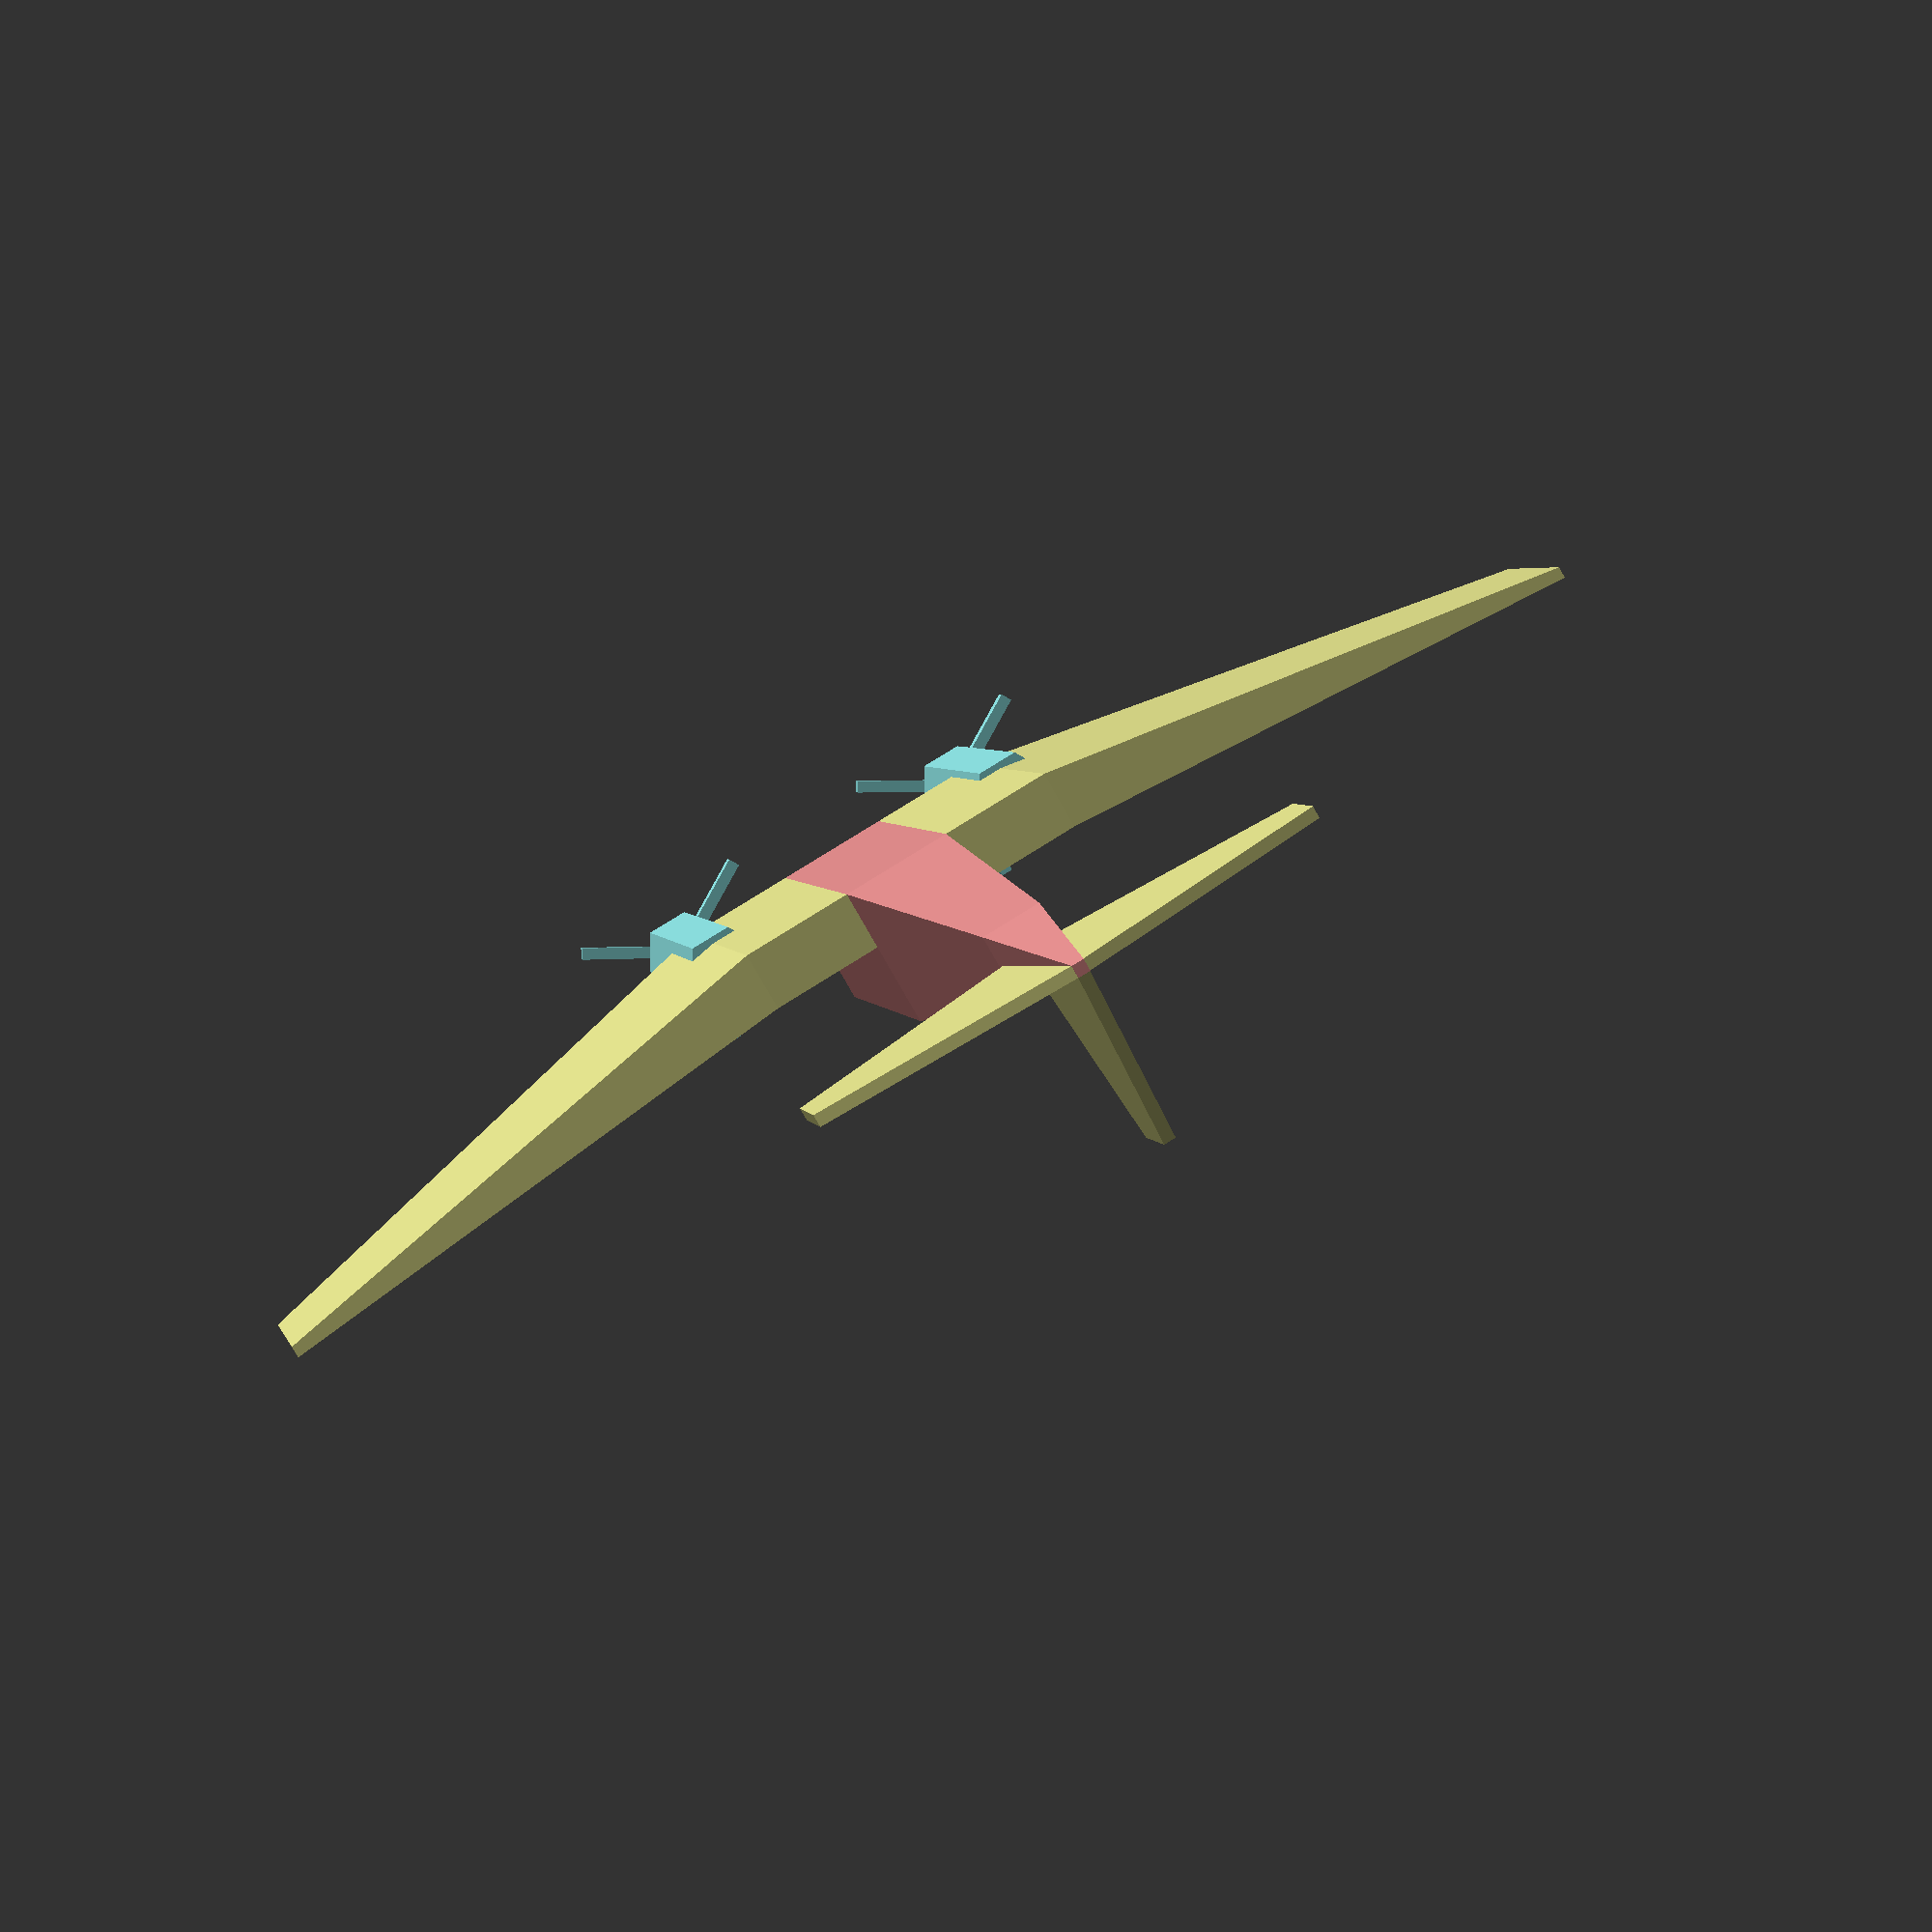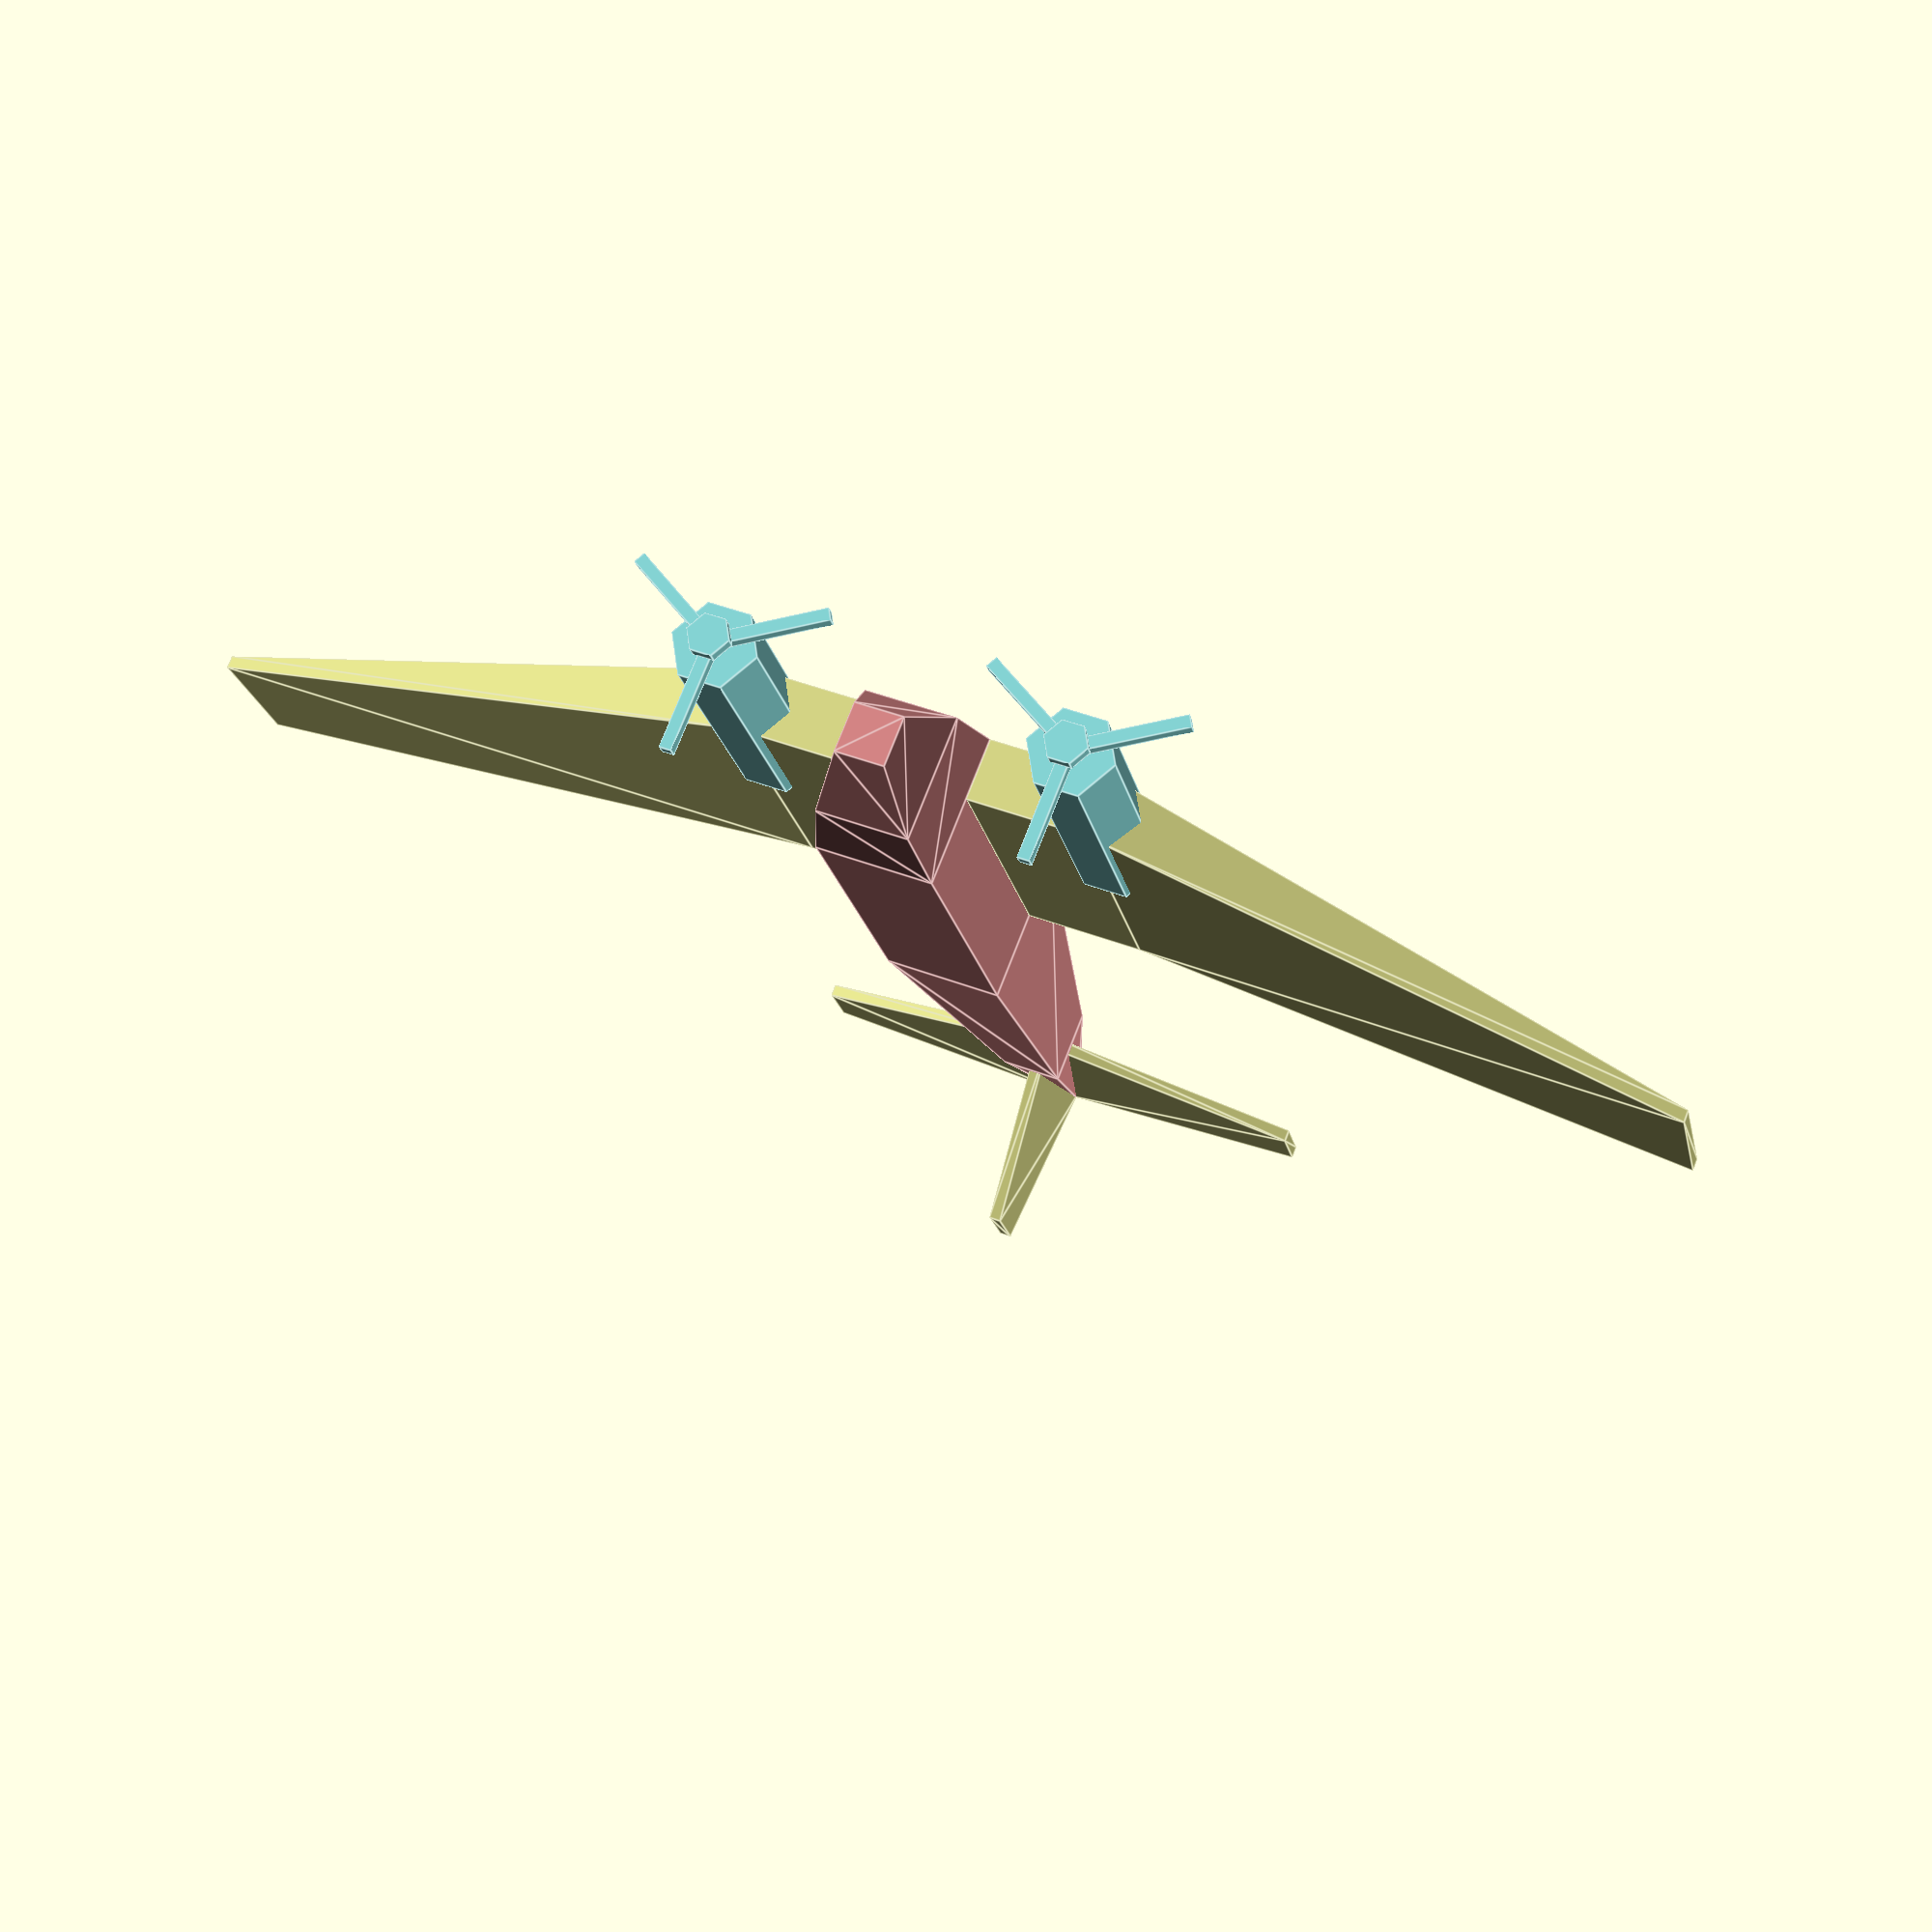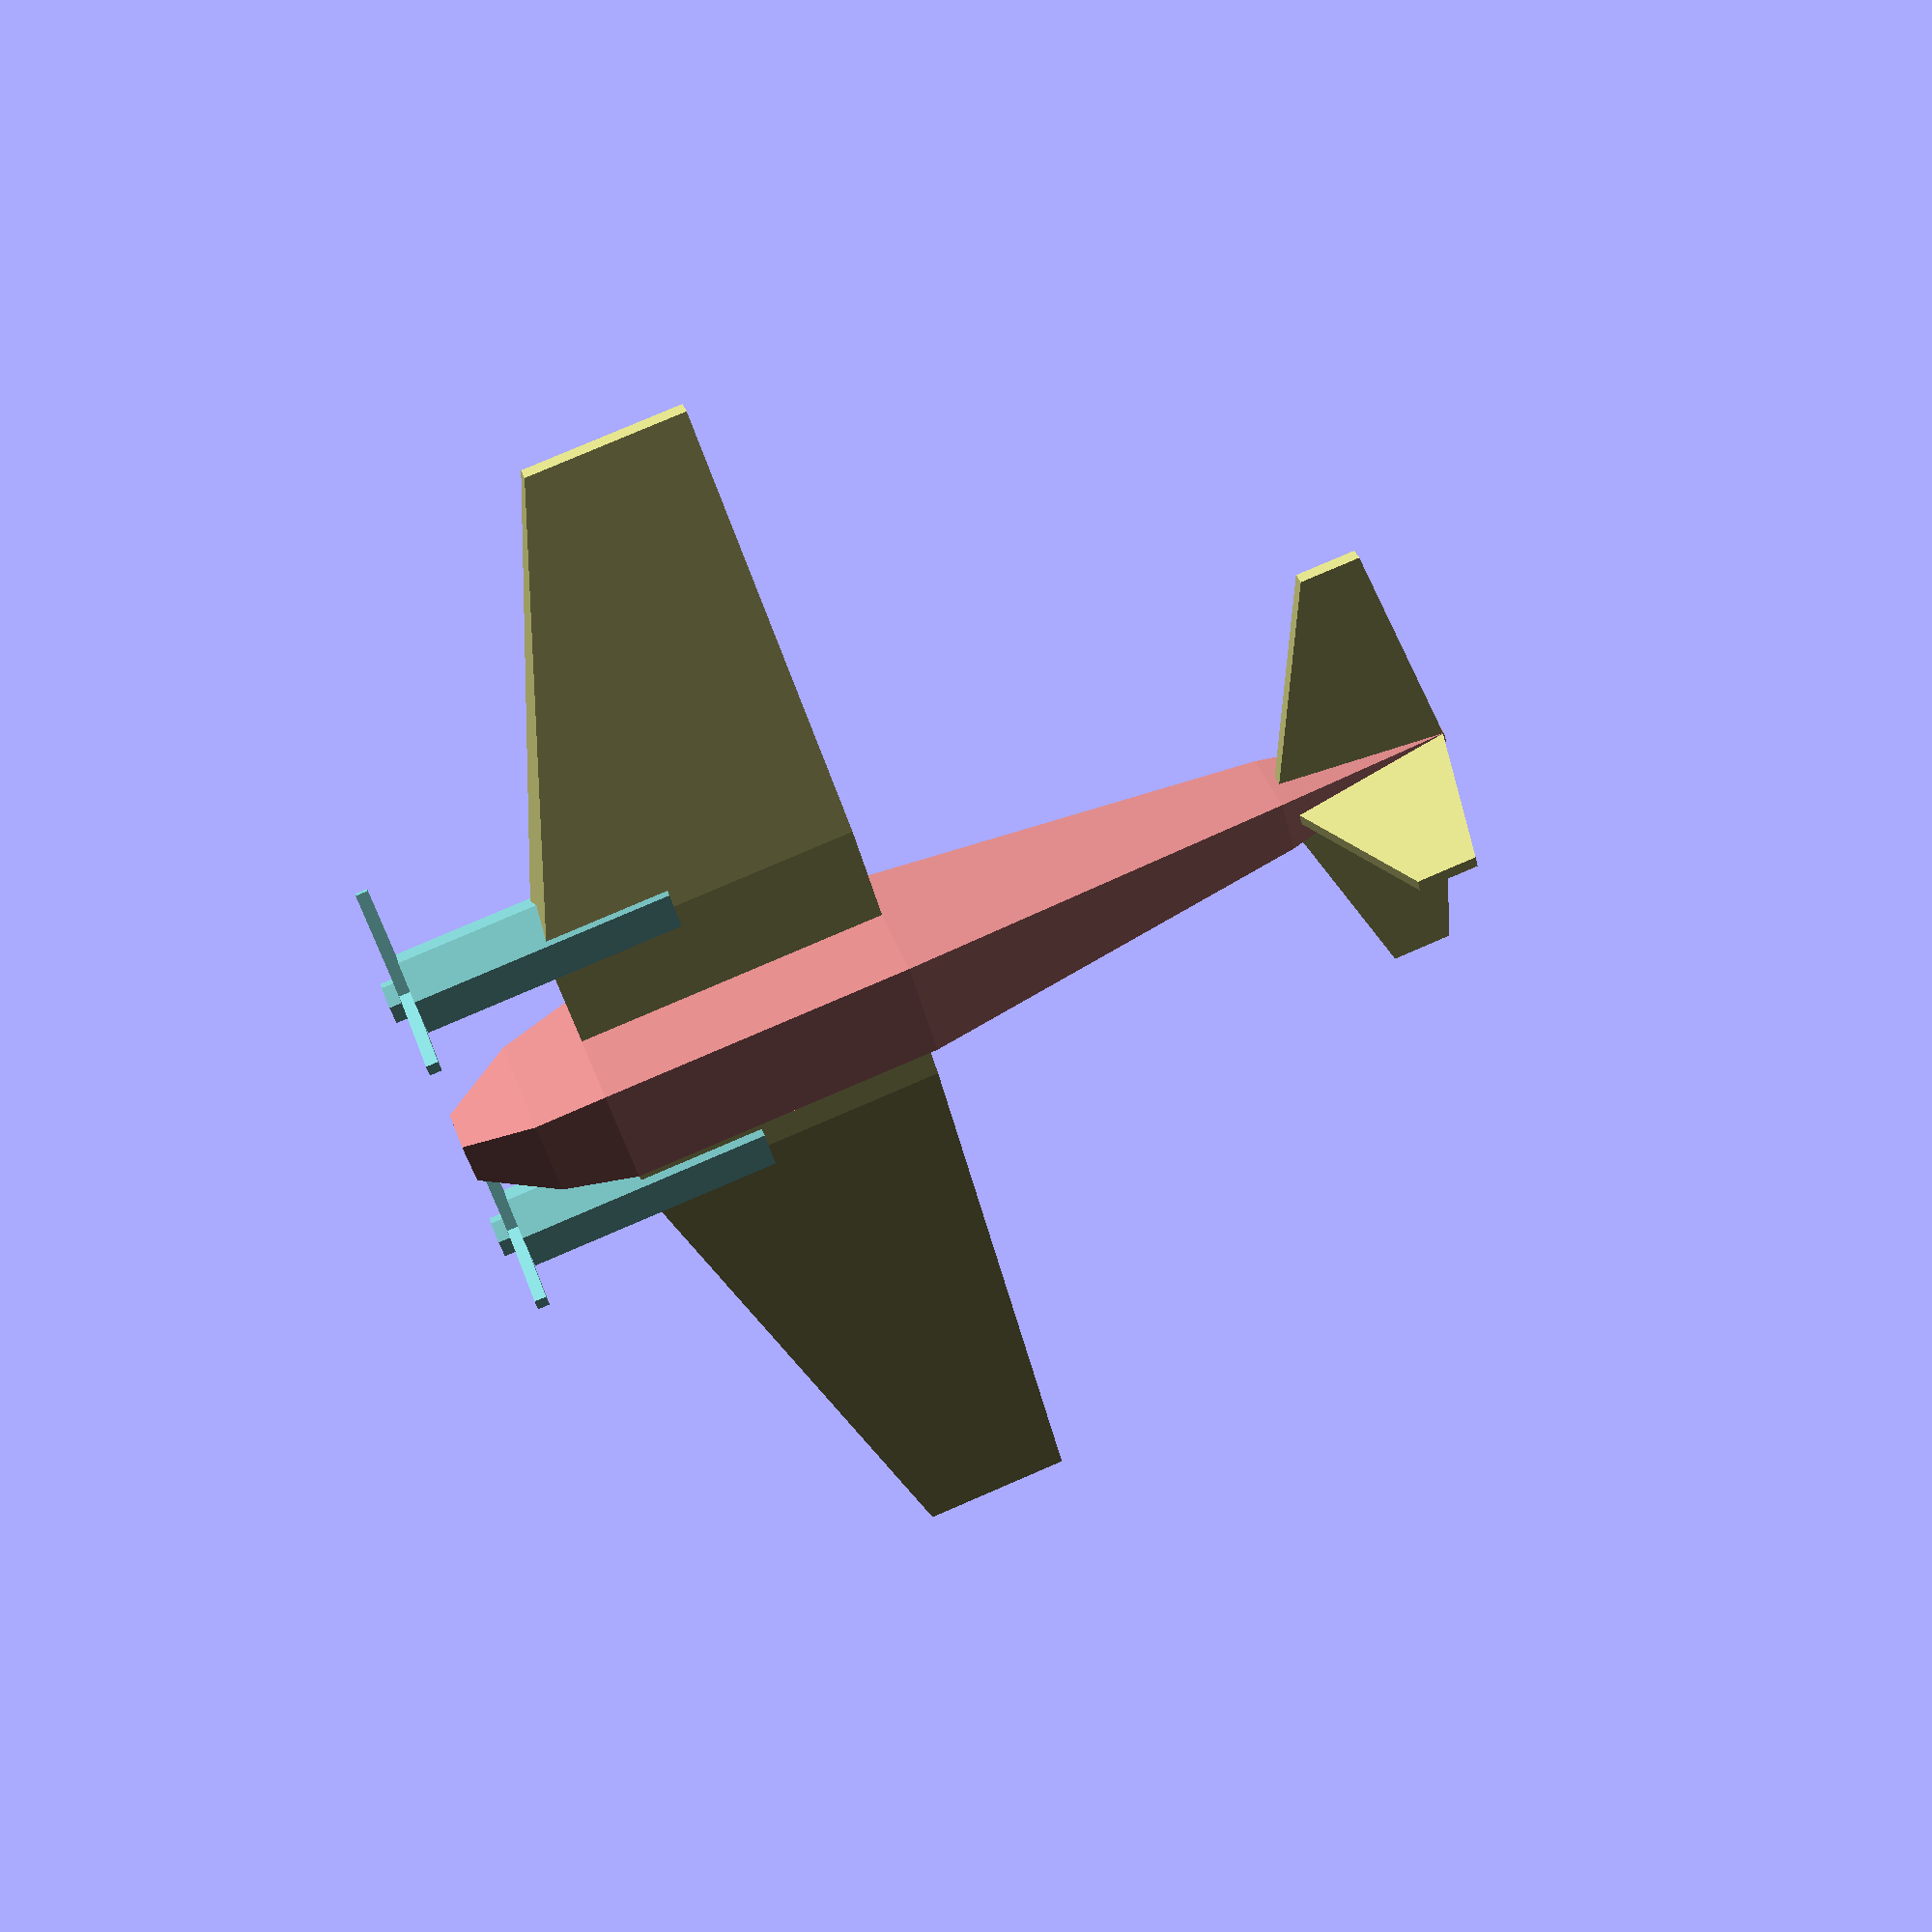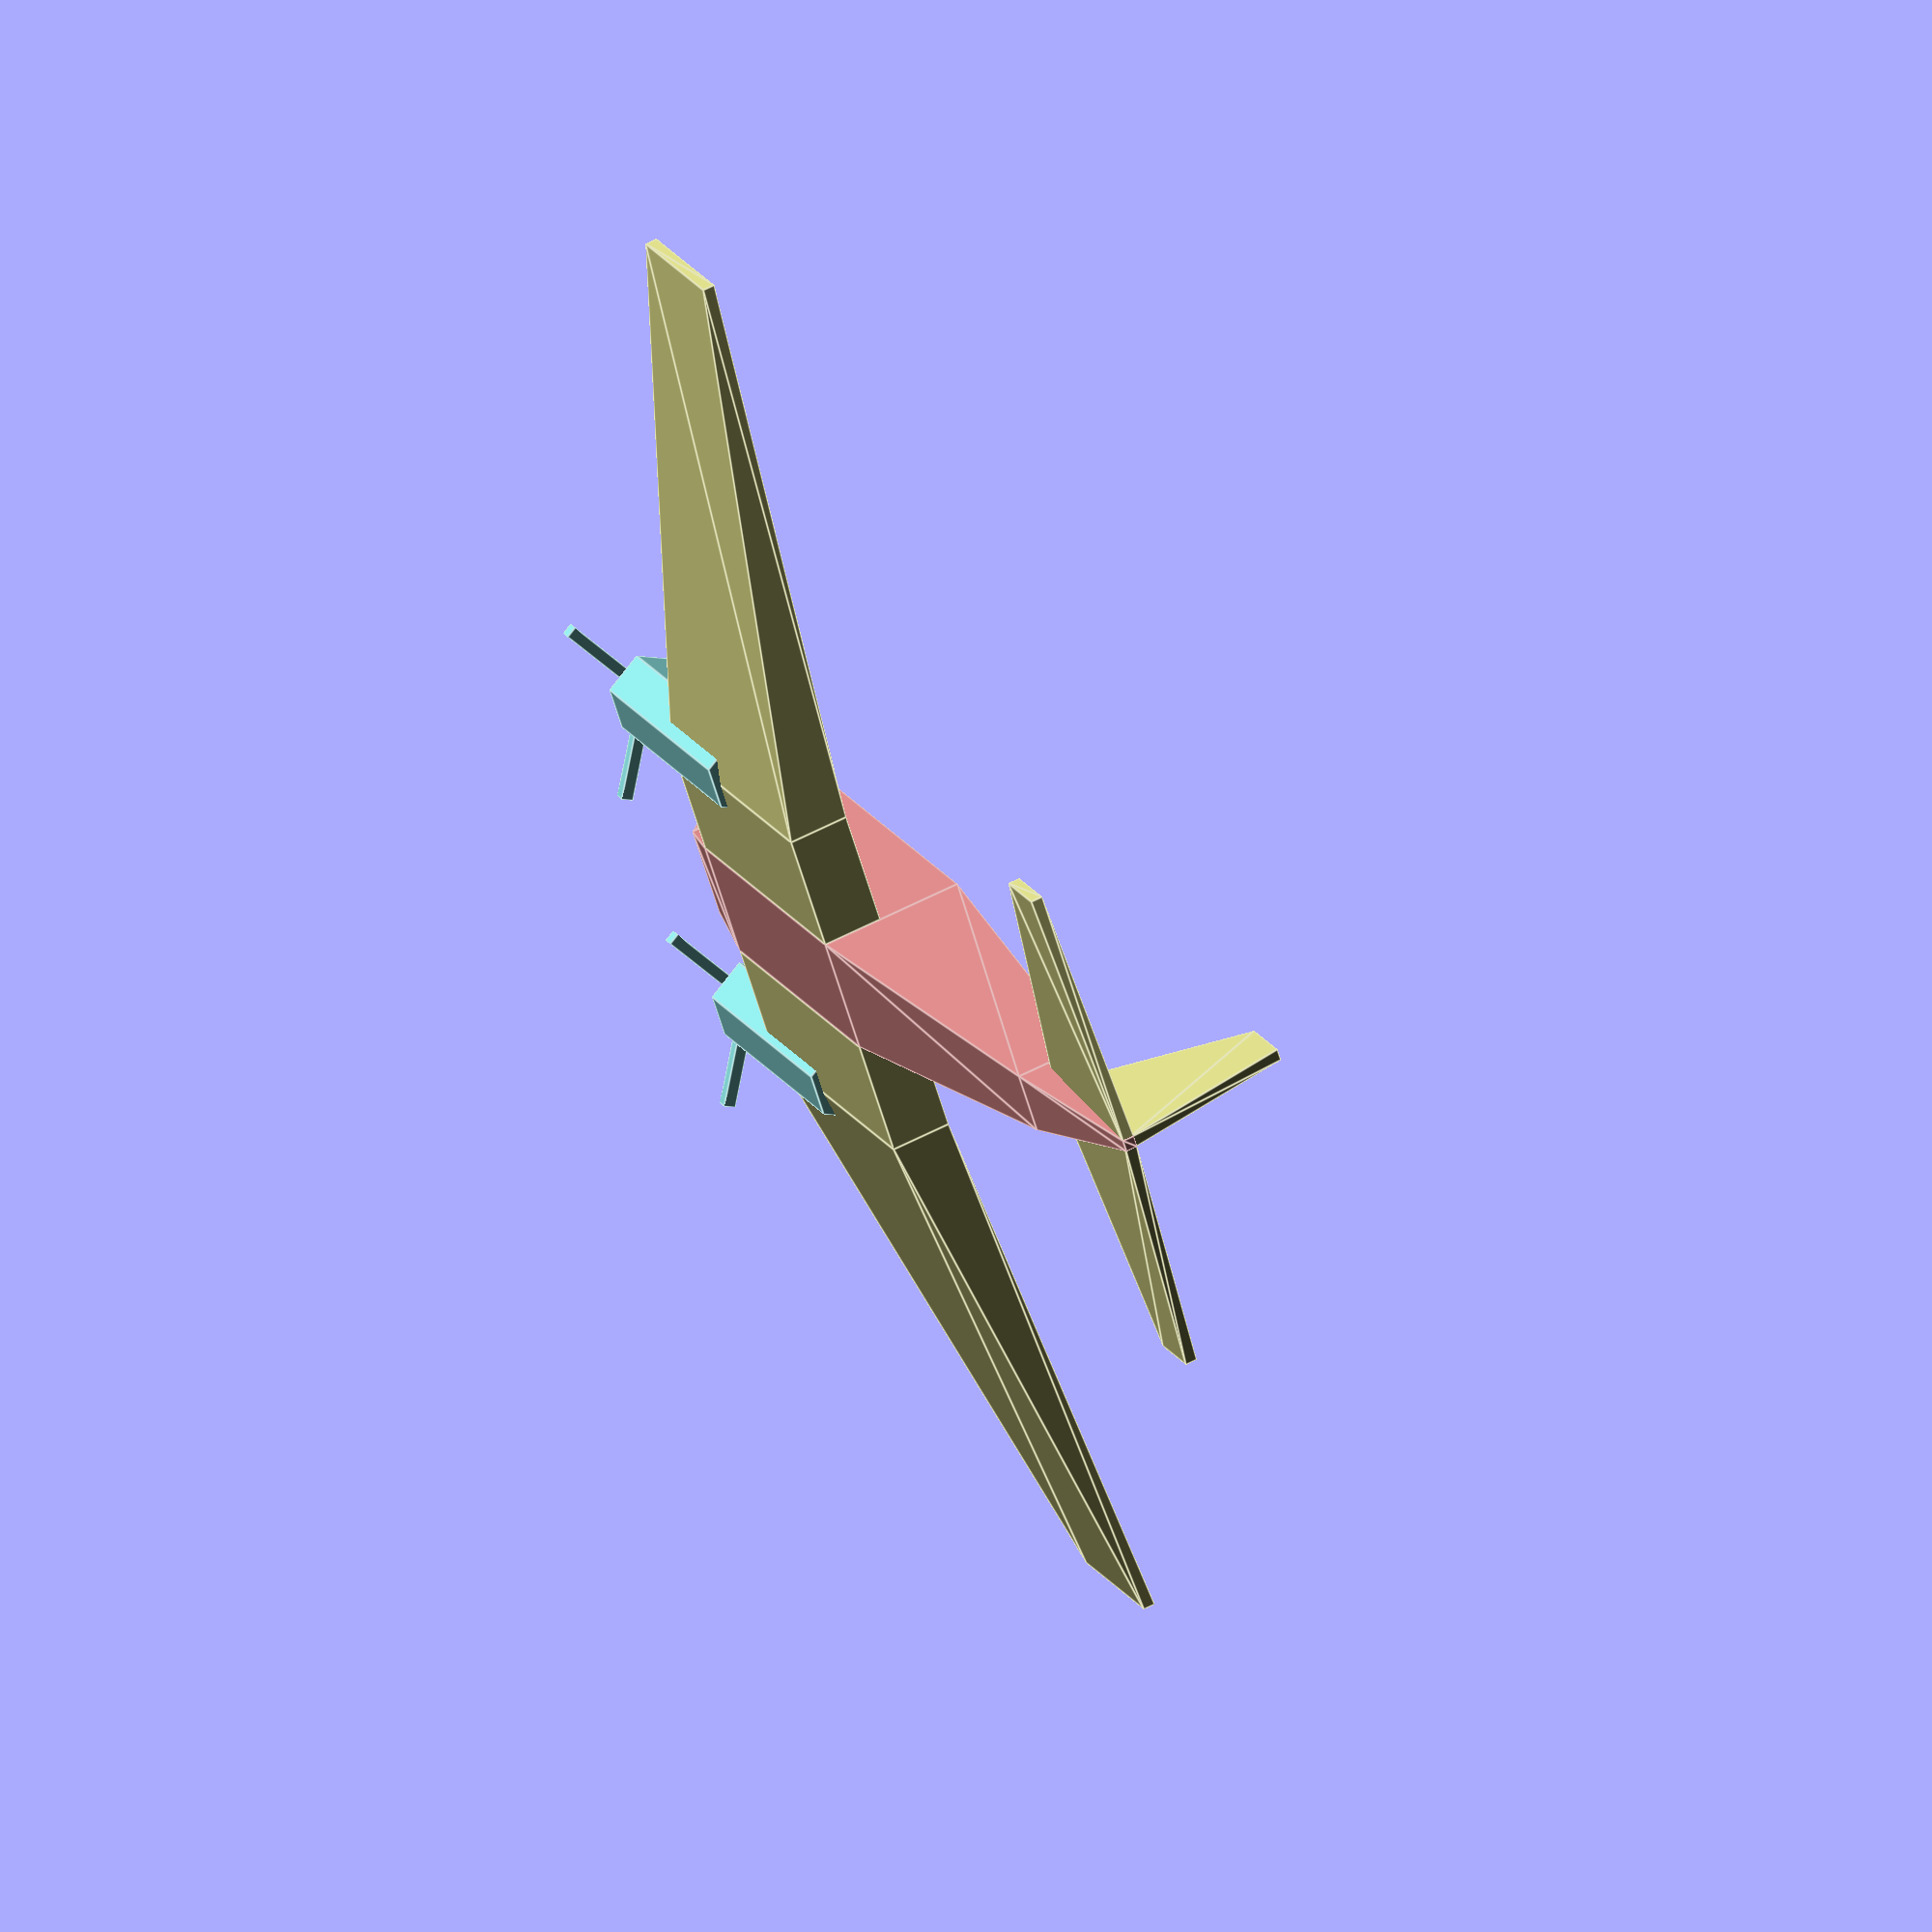
<openscad>
/*
Heinkel He 111 from behind;
scale: 1 unit = 9.2 mm (actual wingspan = 22.6 metres)
Source:
https://commons.wikimedia.org/wiki/File:Heinkel_He_111_H-1_3-view_line_drawing.svg
Y=0 at middle of wings; Z=0 at centerline of thickest fuselage;
Polyhedra conventions:
    - sort vertices first by Z, then by Y, then by X
    - within a face, start from the smallest vertex index
    - sort faces first by first vertex etc.
    - X=0 between X_min and X_max; same for Y, Z
    - center of mass close to origin
*/

/*
Sections of fuselage from front to rear:
    1, 2: nose cone
    3: from leading to trailing edge of wings
    4: frustum, from trailing edge of wings to leading edge of horiz. stabil.
    5: tail
*/
FUL1 = 120;
FUW1 =  80;
FUH1 =  80;
FUL2 = 120;
FUW2 = 150;
FUH2 = 200;
FUL3 = 520;
FUW3 = 190;
FUH3 = 240;
FUL4 = 660;
FUW4 = 100;
FUH4 = 120;
FUL5 = 300;
FUW5 =   0;
FUH5 =   0;

// wings
WIL1 =  190;  // from root to centerline of engine
WIW1 = FUL3;  // from leading to trailing edge at root
WIL2 =  940;  // from centerline of engine to tip
WIW2 =  250;  // from leading to trailing edge at tip
WIH1 =  100;  // height at root
WIH2 =   20;  // height at tip

// stabilisers
HSTL  =  860;  // horizontal - from tip to tip
HSTW1 = FUL5;  // horizontal - from leading to trailing edge at root
HSTW2 =  100;  // horizontal - from leading to trailing edge at tip
VSTL  =  300;  // vertical - from centerline of fuselage to tip
VSTW1 = FUL5;  // vertical - from leading to trailing edge at root
VSTW2 =  100;  // vertical - from leading to trailing edge at tip

// engines
ENR  =  70;  // radius
ENL  = 430;  // length
PRR  = 180;  // propeller radius

THIN = 20;  // minimum thickness of anything

// colors
FUC = [.8, .5, .5];  // fuselage
PLC = [.8, .8, .5];  // wings and stabilisers
OTC = [.5, .8, .8];  // other parts

// fuselage (from front to rear)
color(FUC) {
    translate([0, (FUL1+FUL3)/2+FUL2, 0]) frustum(FUW2, FUW1, 0, FUL1, FUH2, FUH1, 0);
    translate([0, (FUL2+FUL3)/2, 0]) frustum(FUW3, FUW2, 0, FUL2, FUH3, FUH2, 0);
    cube([FUW3, FUL3, FUH3], center=true);
    translate([0, -(FUL3+FUL4)/2, 0]) rotate(180) frustum(FUW3, FUW4, 0, FUL4, FUH3, FUH4, 0);
    translate([0, -(FUL3+FUL5)/2-FUL4, 0]) rotate(180) frustum(FUW4, THIN, 0, FUL5, FUH4, THIN, 0);
}

// wings
color(PLC) translate([0, 0, (WIH1-FUH3)/2]) for(x = [-1, 1]) {
    // inner
    translate([x*(FUW3+WIL1)/2, 0, 0]) {
        cube([WIL1, WIW1, WIH1], center=true);
    }
    // outer
    translate([x*((FUW3+WIL2)/2+WIL1), 0, 0]) {
        rotate(-x*90) frustum(WIW1, WIW2, x*(WIW1-WIW2-60)/2, WIL2, WIH1, WIH2, 120);
    }
}

// stabilisers
color(PLC) translate([0, -(FUL3+FUL5)/2-FUL4, 0]) {
    // horizontal
    for(x = [-1, 1])  {
        translate([x*HSTL/4, 0, 0]) {
            rotate(-x*90) frustum(FUL5, HSTW2, x*((FUL5-HSTW2)/2-70), HSTL/2, THIN, THIN, 0);
        }
    }
    // vertical
    translate([0, 0, VSTL/2]) {
        rotate([90, 0, -90]) frustum(FUL5, VSTW2, (FUL5-VSTW2)/2-70, VSTL, THIN, THIN, 0);
    }
}

// engines
color(OTC) for(x = [-1, 1]) {
    translate([x*(FUW3/2+WIL1), FUL3/2, (WIH1-FUH3)/2]) engine();
}

module engine() {
    rotate([90, 0, 0]) cylinder(r=ENR, h=ENL, $fn=6, center=true);
    // propeller blades
    for(i = [0, 1, 2]) rotate([0, -90+i*120, 0]) {
        translate([PRR/2, (ENL+THIN)/2, 0]) cube([PRR, THIN, THIN], center=true);
    }
    // propeller hub
    translate([0, ENL/2+THIN*3/2, 0]) {
        rotate([90, 0, 0]) cylinder(r=ENR/2, h=THIN, $fn=6, center=true);
    }
}

module frustum(rw, fw, fx, le, rh, fh, fz) {
    // a rectangular pyramid cut by a plane parallel to the base; base towards viewer;
    // four of the edges are vertical; four of the faces are vertical;
    // rw/rh = rear width/height; fw/fh = front width/height; le = length;
    // fx, fz = front X/Z offset from centerline;
    // note: X & Z centering is based on rear dimensions only
    translate([-rw/2, -le/2, -rh/2]) polyhedron(
        [
            [           0,  0,            0],
            [          rw,  0,            0],
            [(rw-fw)/2+fx, le, (rh-fh)/2+fz],
            [(rw+fw)/2+fx, le, (rh-fh)/2+fz],
            [           0,  0,           rh],
            [          rw,  0,           rh],
            [(rw-fw)/2+fx, le, (rh+fh)/2+fz],
            [(rw+fw)/2+fx, le, (rh+fh)/2+fz],
        ],
        [
            [0, 1, 3, 2],
            [0, 2, 6, 4],
            [0, 4, 5, 1],
            [1, 5, 7, 3],
            [2, 3, 7, 6],
            [4, 6, 7, 5],
        ]
    );
}
</openscad>
<views>
elev=78.4 azim=15.1 roll=209.5 proj=p view=solid
elev=104.9 azim=168.1 roll=158.8 proj=p view=edges
elev=319.2 azim=255.8 roll=341.3 proj=p view=solid
elev=119.9 azim=307.9 roll=298.0 proj=o view=edges
</views>
